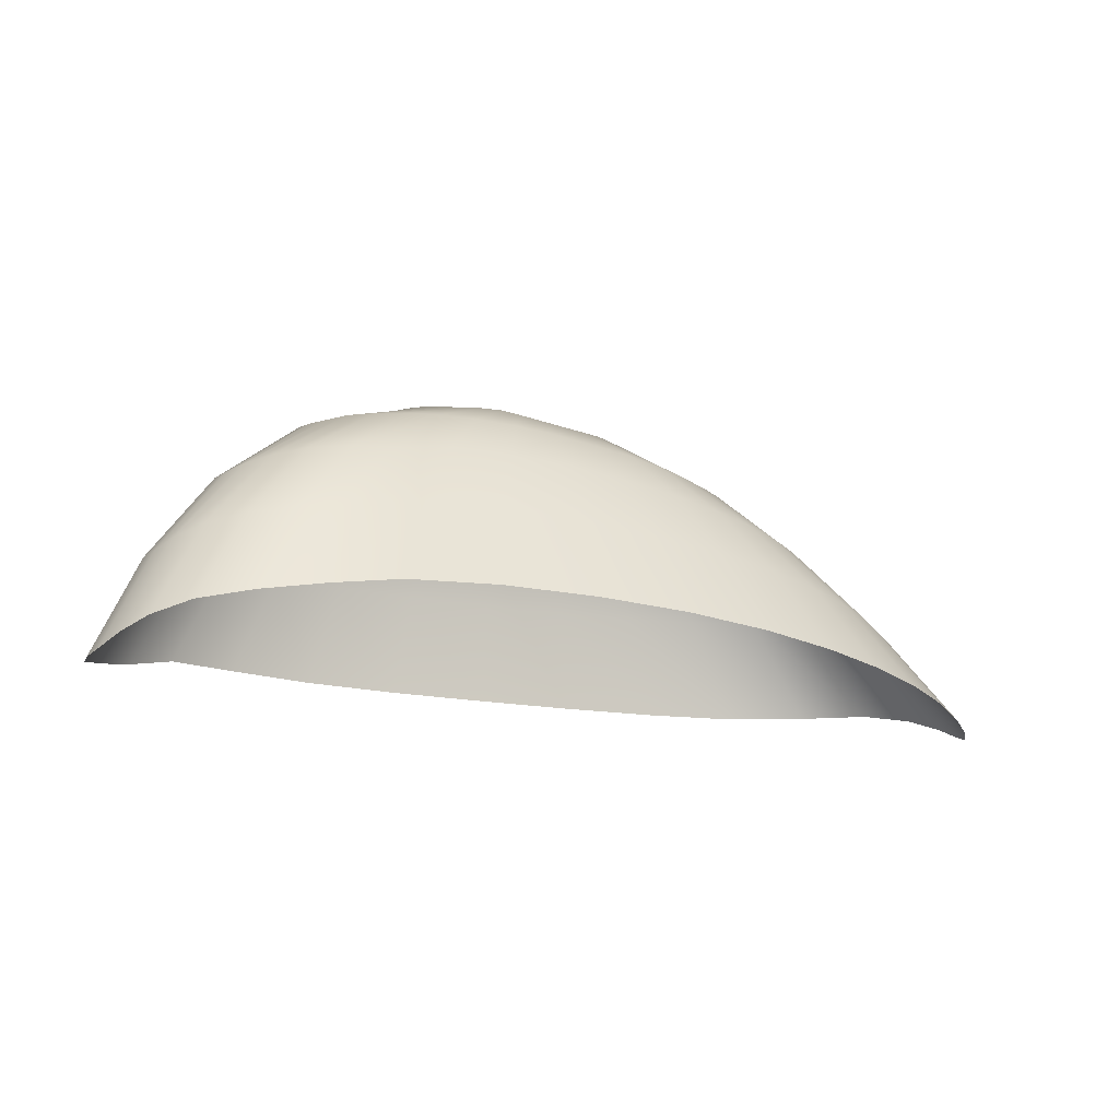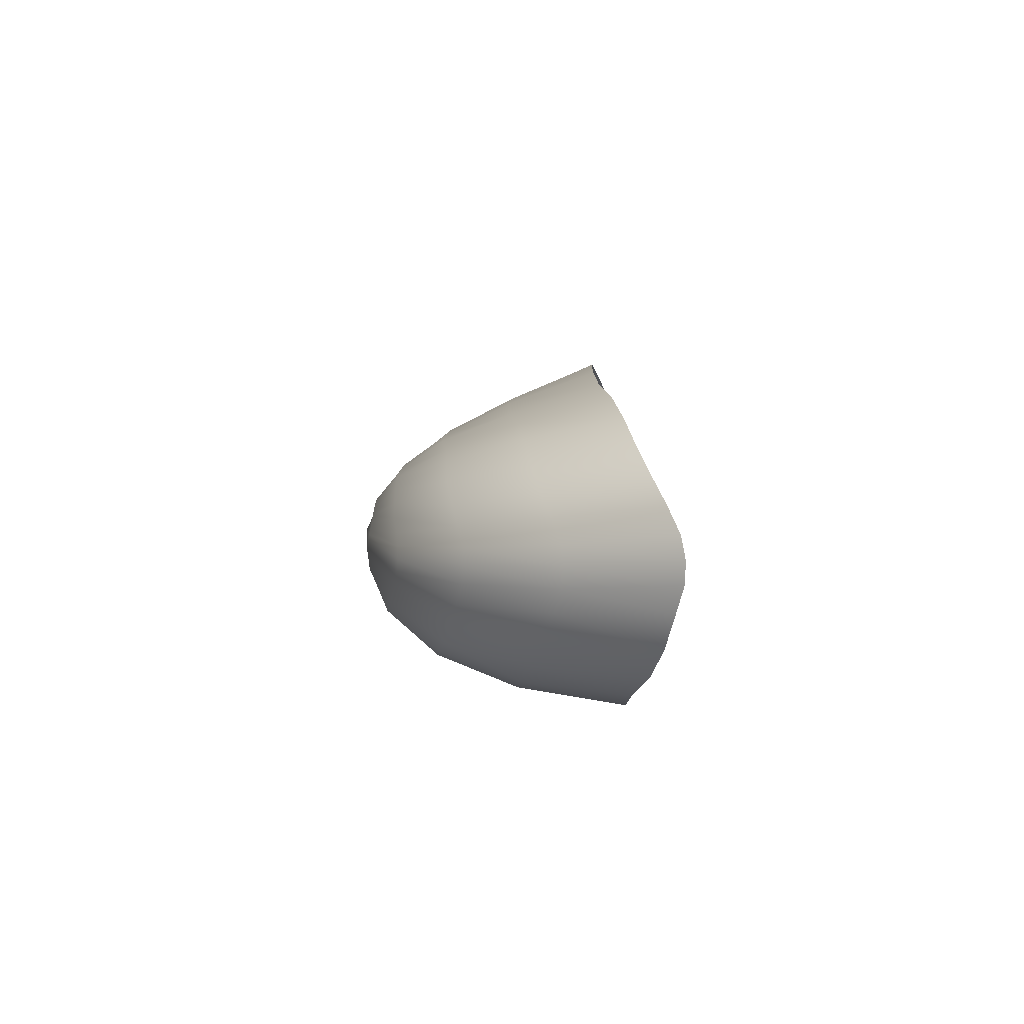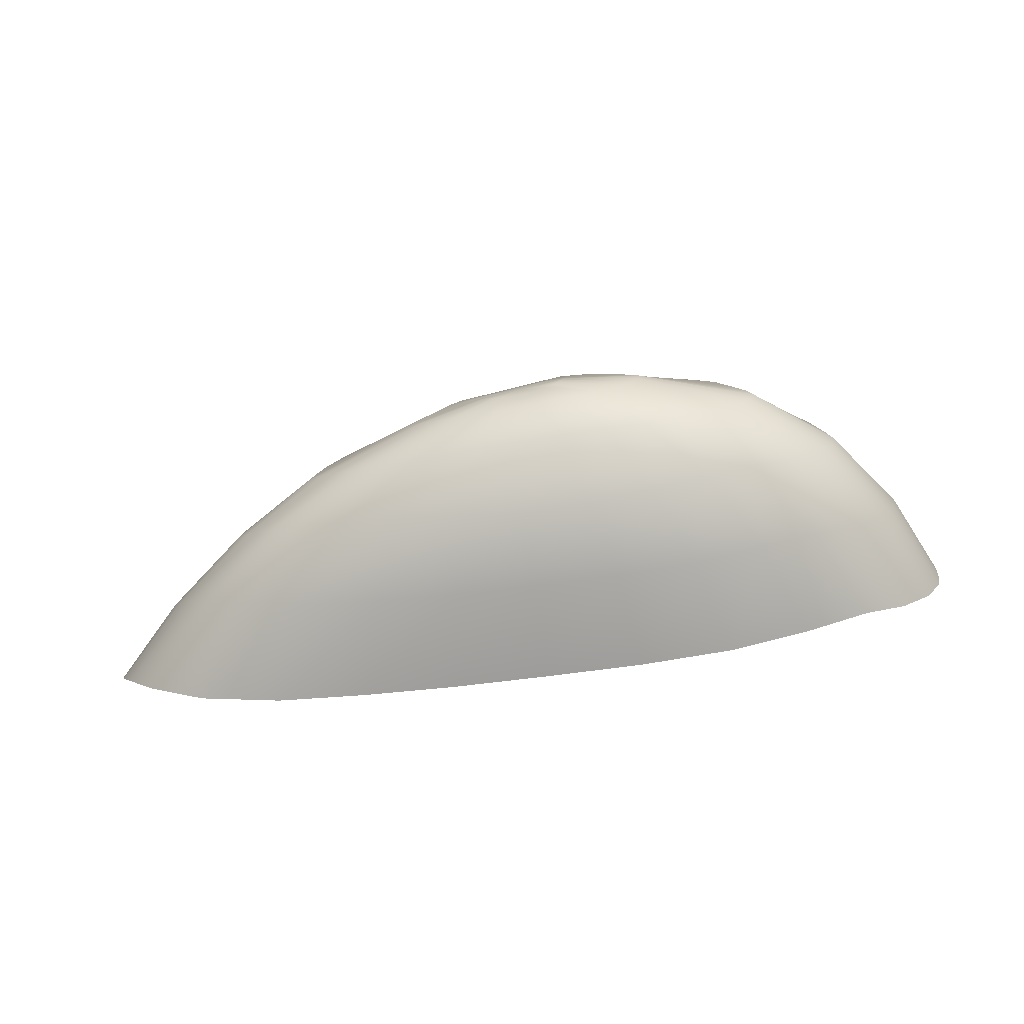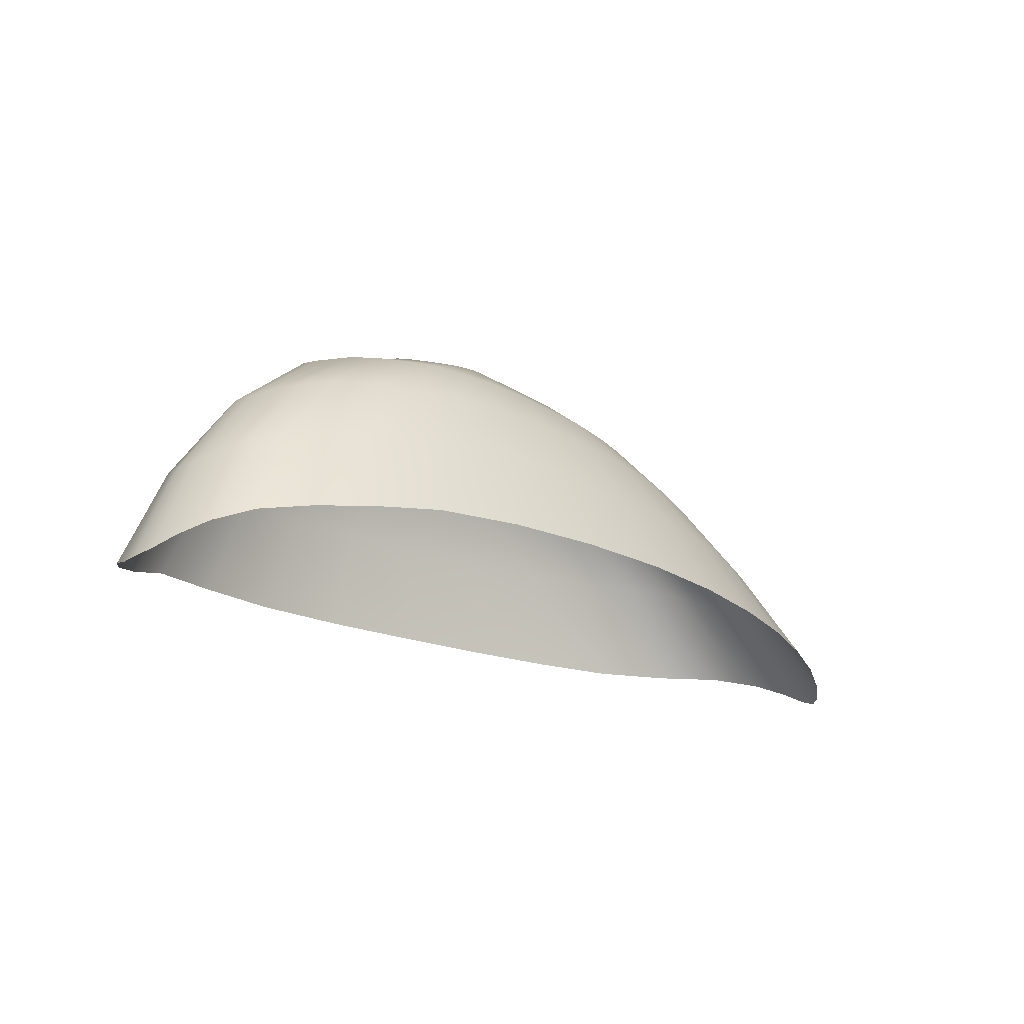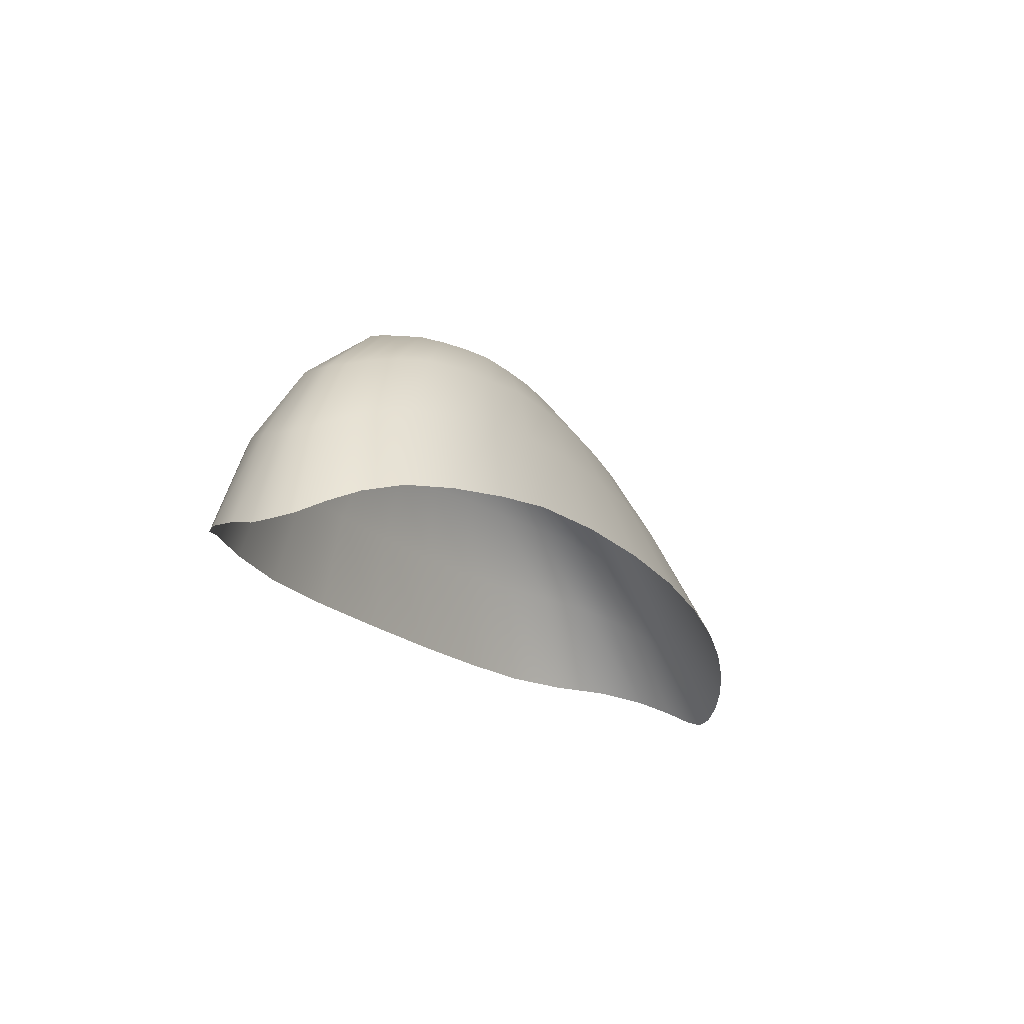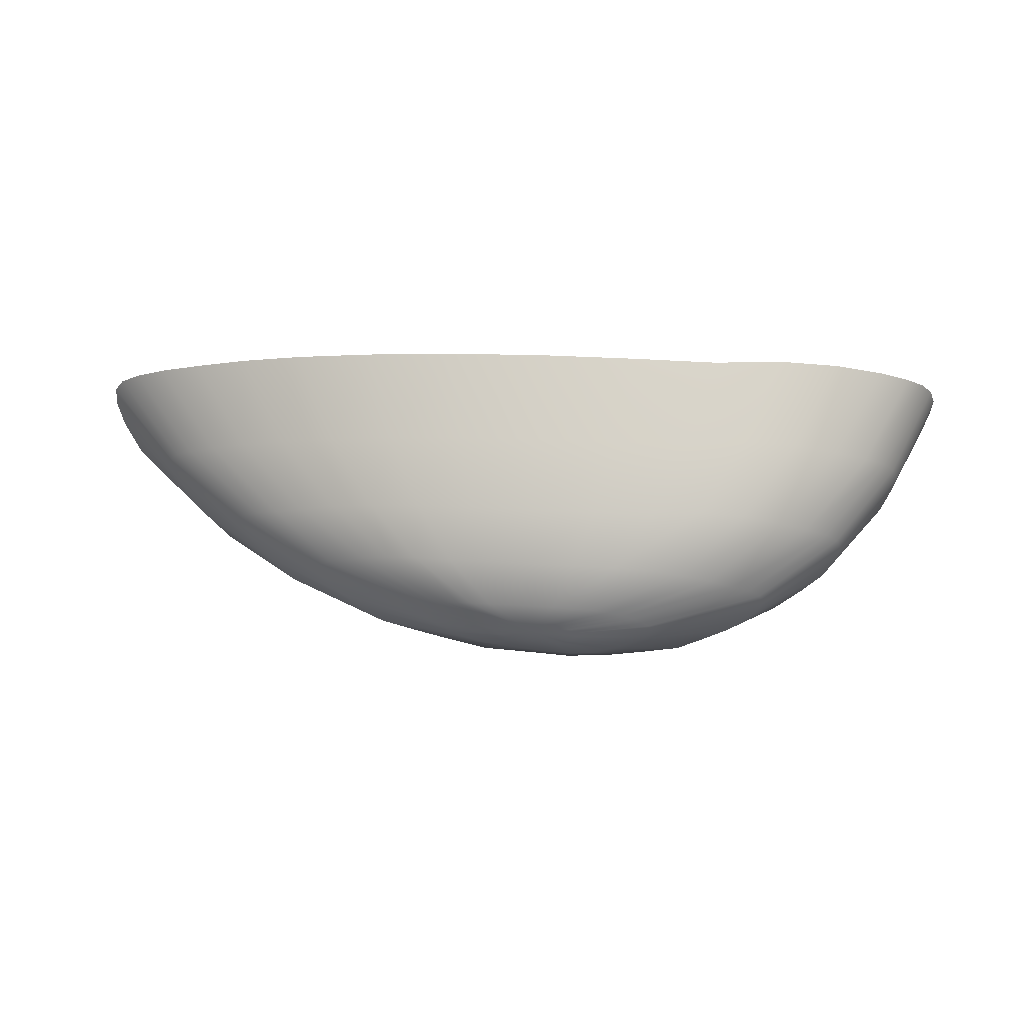
<metadata>
{"format":"obj","ext":"obj","renderer":"f3d","projection":"perspective","resolution":1024,"background":"white","views":[{"elev":-17.1,"azim":158.4,"up":"+Z"},{"elev":9.4,"azim":90.9,"up":"+Y"},{"elev":-63.4,"azim":7.6,"up":"+Y"},{"elev":-19.3,"azim":142.0,"up":"+Z"},{"elev":-19.4,"azim":120.8,"up":"+Z"},{"elev":52.9,"azim":3.1,"up":"+Y"}]}
</metadata>
<code>
o toe.001_Cylinder.003
v -3.99 2.94 0.6238
v -3.399 2.96 0.6235
v -3.961 3.235 0.6344
v -4.028 3.088 0.7585
v -3.882 2.989 0.8082
v -3.493 2.987 0.8154
v -3.339 3.112 0.7812
v -3.505 3.201 0.8059
v -3.867 3.171 0.7927
v -3.967 3.026 0.7963
v -4.013 3.065 0.7714
v -3.355 3.071 0.7896
v -3.405 3.021 0.8038
v -3.416 3.181 0.8008
v -3.36 3.146 0.788
v -3.753 3.193 0.8054
v -3.62 3.203 0.8126
v -4.004 3.112 0.7655
v -3.949 3.142 0.7802
v -3.62 2.966 0.8088
v -3.758 2.967 0.8102
v -4.026 3.078 0.7623
v -3.823 2.977 0.8112
v -3.445 3.004 0.812
v -3.346 3.129 0.7821
v -3.557 3.204 0.8126
v -3.911 3.158 0.7863
v -3.929 3.008 0.8022
v -3.992 3.046 0.7831
v -3.344 3.093 0.783
v -3.376 3.048 0.7963
v -3.458 3.196 0.8037
v -3.385 3.164 0.7945
v -3.813 3.184 0.7994
v -3.687 3.2 0.8105
v -4.02 3.1 0.76
v -3.98 3.126 0.7733
v -3.554 2.973 0.8119
v -3.688 2.964 0.8064
v -4.107 3.061 0.6952
v -4.121 3.093 0.6779
v -4.092 3.123 0.6886
v -3.939 2.958 0.7305
v -4.055 3.007 0.7247
v -3.6 2.943 0.7297
v -3.777 2.943 0.7292
v -3.293 3.166 0.6988
v -3.272 3.125 0.6873
v -3.918 3.2 0.7237
v -3.771 3.228 0.7367
v -4.023 3.163 0.707
v -3.459 3.234 0.7312
v -3.354 3.206 0.718
v -3.601 3.239 0.7431
v -3.284 3.079 0.697
v -3.337 3.015 0.7152
v -3.441 2.966 0.7309
v -3.554 3.104 0.8915
v -3.572 3.114 0.8903
v -3.638 3.129 0.8905
v -3.731 3.12 0.8825
v -3.766 3.114 0.8785
v -3.684 3.125 0.8864
v -3.771 3.062 0.8831
v -3.808 3.093 0.8703
v -3.795 3.074 0.8784
v -3.81 3.085 0.8714
v -3.792 3.103 0.873
v -3.554 3.088 0.8939
v -3.734 3.053 0.8895
v -3.638 3.051 0.8976
v -3.57 3.074 0.8942
v -3.598 3.06 0.8958
v -3.686 3.05 0.8932
v -3.6 3.124 0.8902
v -3.445 3.125 0.8532
v -3.425 3.102 0.8512
v -3.49 3.148 0.8587
v -3.639 3.167 0.8597
v -3.554 3.165 0.861
v -3.815 3.146 0.8429
v -3.733 3.159 0.8528
v -3.873 3.127 0.8336
v -3.823 3.023 0.8563
v -3.881 3.046 0.844
v -3.932 3.086 0.8213
v -3.916 3.107 0.8245
v -3.92 3.069 0.829
v -3.443 3.074 0.8556
v -3.737 3.009 0.8685
v -3.551 3.018 0.8694
v -3.641 3.008 0.8732
v -3.486 3.043 0.8638
v -3.582 3.066 0.8947
v -3.661 3.049 0.8953
v -3.615 3.054 0.8973
v -3.711 3.051 0.8912
v -3.56 3.081 0.8937
v -3.805 3.079 0.8742
v -3.802 3.098 0.8707
v -3.811 3.088 0.8702
v -3.785 3.068 0.8803
v -3.755 3.056 0.8868
v -3.78 3.108 0.8753
v -3.709 3.123 0.8841
v -3.751 3.118 0.8809
v -3.617 3.128 0.8904
v -3.66 3.128 0.8884
v -3.584 3.119 0.8901
v -3.55 3.099 0.8926
v -3.561 3.109 0.8907
v -3.521 3.158 0.8603
v -3.689 3.008 0.8707
v -3.517 3.029 0.8697
v -3.463 3.058 0.8614
v -3.593 3.012 0.8724
v -3.782 3.015 0.8618
v -3.432 3.088 0.8525
v -3.895 3.117 0.8297
v -3.929 3.08 0.8243
v -3.901 3.059 0.8368
v -3.926 3.096 0.8225
v -3.855 3.033 0.8533
v -3.686 3.163 0.8572
v -3.845 3.138 0.8383
v -3.776 3.153 0.8489
v -3.595 3.168 0.8603
v -3.466 3.137 0.8577
v -3.432 3.114 0.8518
v -3.516 2.95 0.7301
v -3.975 3.182 0.7156
v -3.381 2.989 0.7281
v -3.305 3.047 0.7055
v -3.521 3.237 0.7408
v -3.318 3.186 0.7092
v -3.275 3.104 0.6889
v -3.861 2.949 0.7297
v -3.687 3.236 0.7411
v -3.402 3.226 0.7253
v -4.086 3.035 0.7106
v -4.062 3.142 0.6978
v -3.849 3.216 0.7307
v -3.279 3.144 0.6896
v -3.688 2.942 0.7288
v -4.006 2.979 0.7313
v -4.112 3.107 0.6803
v -4.119 3.077 0.6837
v -3.793 2.93 0.622
v -3.688 2.93 0.6221
v -3.585 2.931 0.6227
v -3.486 2.938 0.6235
v -4.085 3.192 0.6165
v -4.132 3.169 0.6057
v -4.168 3.145 0.5948
v -4.191 3.124 0.586
v -3.585 3.275 0.6525
v -3.686 3.274 0.6517
v -3.787 3.267 0.6483
v -3.88 3.253 0.6423
v -3.245 3.186 0.5956
v -3.267 3.209 0.6081
v -3.303 3.232 0.6205
v -3.356 3.252 0.6301
v -3.284 3.018 0.6068
v -3.633 3.097 0.9007
v -3.641 3.101 0.8992
v -3.666 3.106 0.8951
v -3.702 3.103 0.8916
v -3.716 3.1 0.8905
v -3.684 3.105 0.8933
v -3.718 3.08 0.8952
v -3.733 3.092 0.8904
v -3.728 3.085 0.8928
v -3.733 3.089 0.891
v -3.726 3.096 0.8902
v -3.635 3.092 0.902
v -3.704 3.075 0.8961
v -3.666 3.075 0.8992
v -3.641 3.083 0.9028
v -3.651 3.077 0.901
v -3.685 3.074 0.8975
v -3.652 3.104 0.8972
v -3.645 3.08 0.9019
v -3.675 3.074 0.8983
v -3.658 3.075 0.9001
v -3.694 3.074 0.8967
v -3.637 3.089 0.9024
v -3.731 3.087 0.8918
v -3.73 3.094 0.8901
v -3.734 3.09 0.8907
v -3.724 3.082 0.894
v -3.712 3.077 0.8956
v -3.722 3.098 0.8903
v -3.693 3.104 0.8923
v -3.71 3.101 0.8909
v -3.658 3.106 0.8961
v -3.675 3.105 0.8942
v -3.646 3.103 0.8983
v -3.631 3.095 0.9011
v -3.637 3.099 0.9002
v -3.683 3.09 0.897
v -3.249 3.052 0.5962
v -3.23 3.09 0.5876
v -3.224 3.118 0.5806
v -4.195 3.065 0.6023
v -4.177 3.03 0.618
v -4.143 2.989 0.6294
v -4.079 2.956 0.6283
v -4.028 3.215 0.6258
v -3.421 3.266 0.6394
v -3.492 3.271 0.6494
v -3.223 3.14 0.58
v -3.23 3.162 0.5841
v -3.33 2.988 0.6211
v -3.893 2.934 0.6222
v -4.203 3.106 0.5833
v -4.203 3.087 0.5902
f 147 40 11 22
f 146 41 4 36
f 145 43 5 28
f 144 45 20 39
f 143 47 15 25
f 142 49 9 34
f 141 42 18 37
f 140 44 10 29
f 139 52 8 32
f 138 50 16 35
f 137 46 21 23
f 136 48 7 30
f 135 53 14 33
f 134 54 17 26
f 133 55 12 31
f 132 56 13 24
f 131 51 19 27
f 130 57 6 38
f 125 83 104 62
f 84 117 70 103
f 122 86 101 65
f 121 85 102 66
f 93 115 72 94
f 127 79 108 60
f 78 112 75 109
f 90 113 74 97
f 115 89 98 72
f 76 128 59 111
f 118 77 110 69
f 117 90 97 70
f 87 122 65 100
f 123 84 103 64
f 112 80 107 75
f 89 118 69 98
f 77 129 58 110
f 79 124 63 108
f 129 76 111 58
f 113 92 95 74
f 116 91 96 71
f 128 78 109 59
f 81 125 62 106
f 91 114 73 96
f 85 123 64 102
f 86 120 67 101
f 83 119 68 104
f 124 82 105 63
f 92 116 71 95
f 120 88 99 67
f 119 87 100 68
f 114 93 94 73
f 82 126 61 105
f 80 127 60 107
f 126 81 106 61
f 88 121 66 99
f 14 32 112 78
f 32 8 80 112
f 21 39 113 90
f 39 20 92 113
f 6 24 114 91
f 24 13 93 114
f 13 31 115 93
f 31 12 89 115
f 20 38 116 92
f 38 6 91 116
f 5 23 117 84
f 23 21 90 117
f 12 30 118 89
f 30 7 77 118
f 19 37 119 83
f 37 18 87 119
f 4 22 120 86
f 22 11 88 120
f 11 29 121 88
f 29 10 85 121
f 18 36 122 87
f 36 4 86 122
f 10 28 123 85
f 28 5 84 123
f 17 35 124 79
f 35 16 82 124
f 9 27 125 81
f 27 19 83 125
f 16 34 126 82
f 34 9 81 126
f 8 26 127 80
f 26 17 79 127
f 15 33 128 76
f 33 14 78 128
f 7 25 129 77
f 25 15 76 129
f 45 130 38 20
f 150 151 130 45
f 151 2 57 130
f 49 131 27 9
f 3 209 131 49
f 209 152 51 131
f 57 132 24 6
f 2 214 132 57
f 214 164 56 132
f 56 133 31 13
f 164 202 133 56
f 202 203 55 133
f 52 134 26 8
f 210 211 134 52
f 211 156 54 134
f 47 135 33 15
f 160 161 135 47
f 161 162 53 135
f 55 136 30 12
f 203 204 136 55
f 204 212 48 136
f 43 137 23 5
f 1 215 137 43
f 215 148 46 137
f 54 138 35 17
f 156 157 138 54
f 157 158 50 138
f 53 139 32 14
f 162 163 139 53
f 163 210 52 139
f 40 140 29 11
f 205 206 140 40
f 206 207 44 140
f 51 141 37 19
f 152 153 141 51
f 153 154 42 141
f 50 142 34 16
f 158 159 142 50
f 159 3 49 142
f 48 143 25 7
f 212 213 143 48
f 213 160 47 143
f 46 144 39 21
f 148 149 144 46
f 149 150 45 144
f 44 145 28 10
f 207 208 145 44
f 208 1 43 145
f 42 146 36 18
f 154 155 146 42
f 155 216 41 146
f 41 147 22 4
f 216 217 147 41
f 217 205 40 147
f 110 58 165 199
f 100 65 172 189
f 61 106 195 168
f 73 94 183 180
f 104 68 175 193
f 66 102 191 173
f 105 61 168 194
f 97 74 181 186
f 95 71 178 184
f 109 75 182 198
f 62 104 193 169
f 103 70 177 192
f 106 62 169 195
f 108 63 170 197
f 96 73 180 185
f 68 100 189 175
f 63 105 194 170
f 59 109 198 166
f 111 59 166 200
f 65 101 190 172
f 94 72 179 183
f 67 99 188 174
f 60 108 197 167
f 99 66 173 188
f 75 107 196 182
f 98 69 176 187
f 64 103 192 171
f 69 110 199 176
f 72 98 187 179
f 102 64 171 191
f 71 96 185 178
f 70 97 186 177
f 107 60 167 196
f 58 111 200 165
f 74 95 184 181
f 101 67 174 190
f 195 169 201
f 183 179 201
f 199 165 201
f 170 194 201
f 176 199 201
f 193 175 201
f 174 188 201
f 181 184 201
f 188 173 201
f 179 187 201
f 189 172 201
f 172 190 201
f 190 174 201
f 173 191 201
f 197 170 201
f 168 195 201
f 186 181 201
f 169 193 201
f 194 168 201
f 185 180 201
f 196 167 201
f 184 178 201
f 182 196 201
f 166 198 201
f 175 189 201
f 171 192 201
f 200 166 201
f 191 171 201
f 167 197 201
f 178 185 201
f 187 176 201
f 180 183 201
f 177 186 201
f 192 177 201
f 198 182 201
f 165 200 201

</code>
